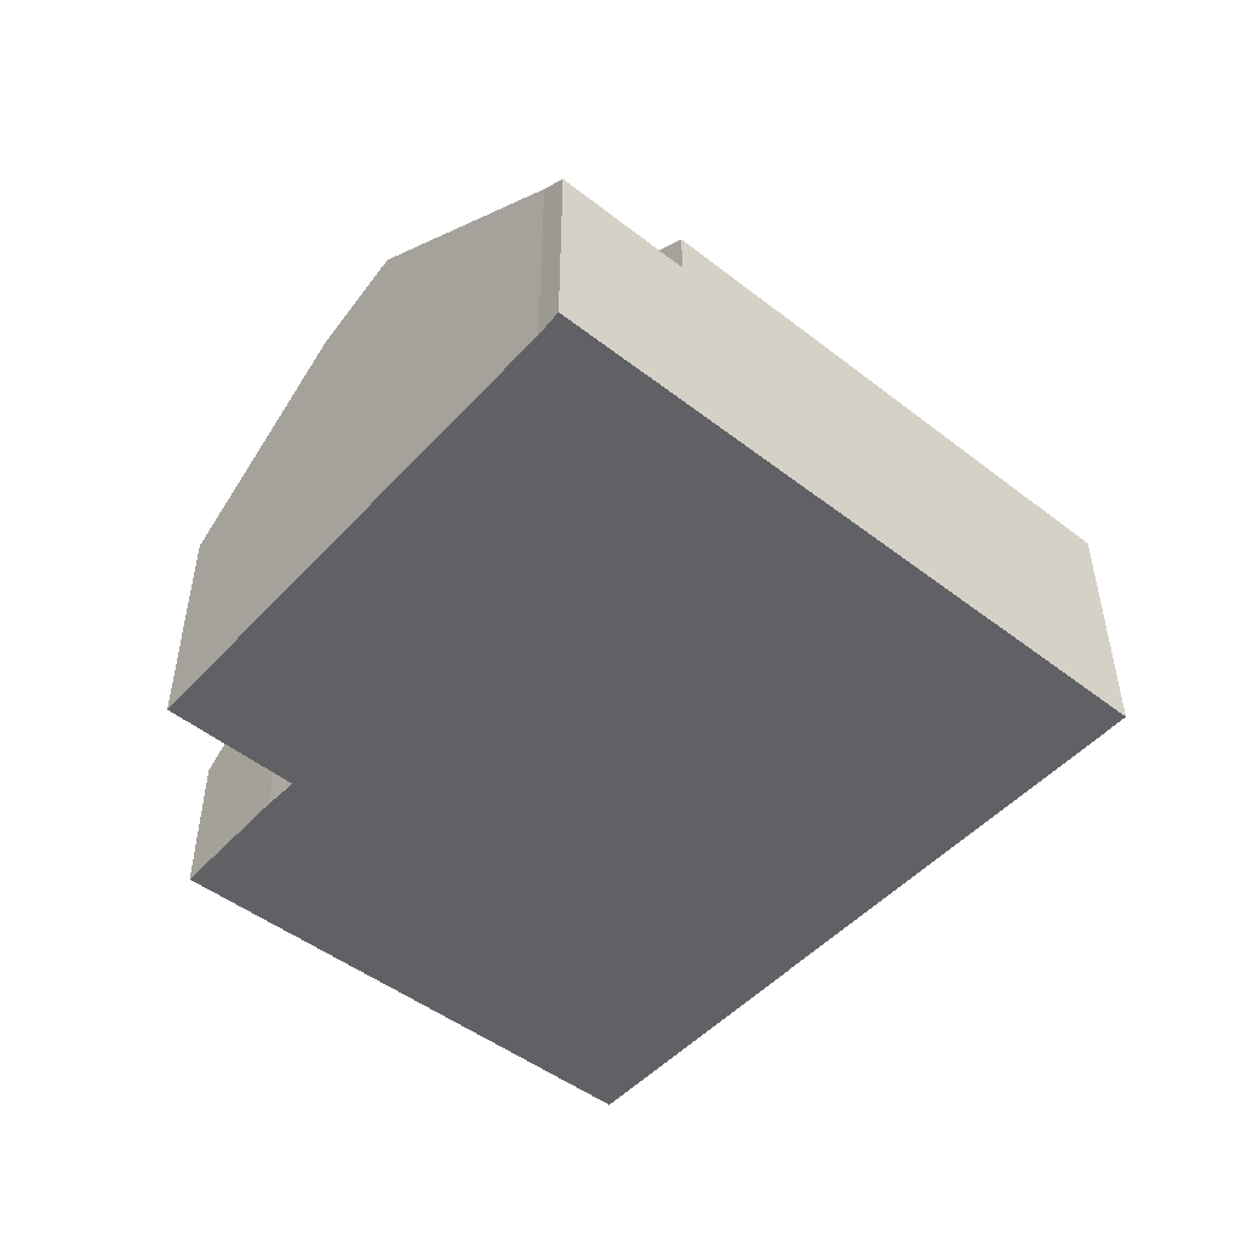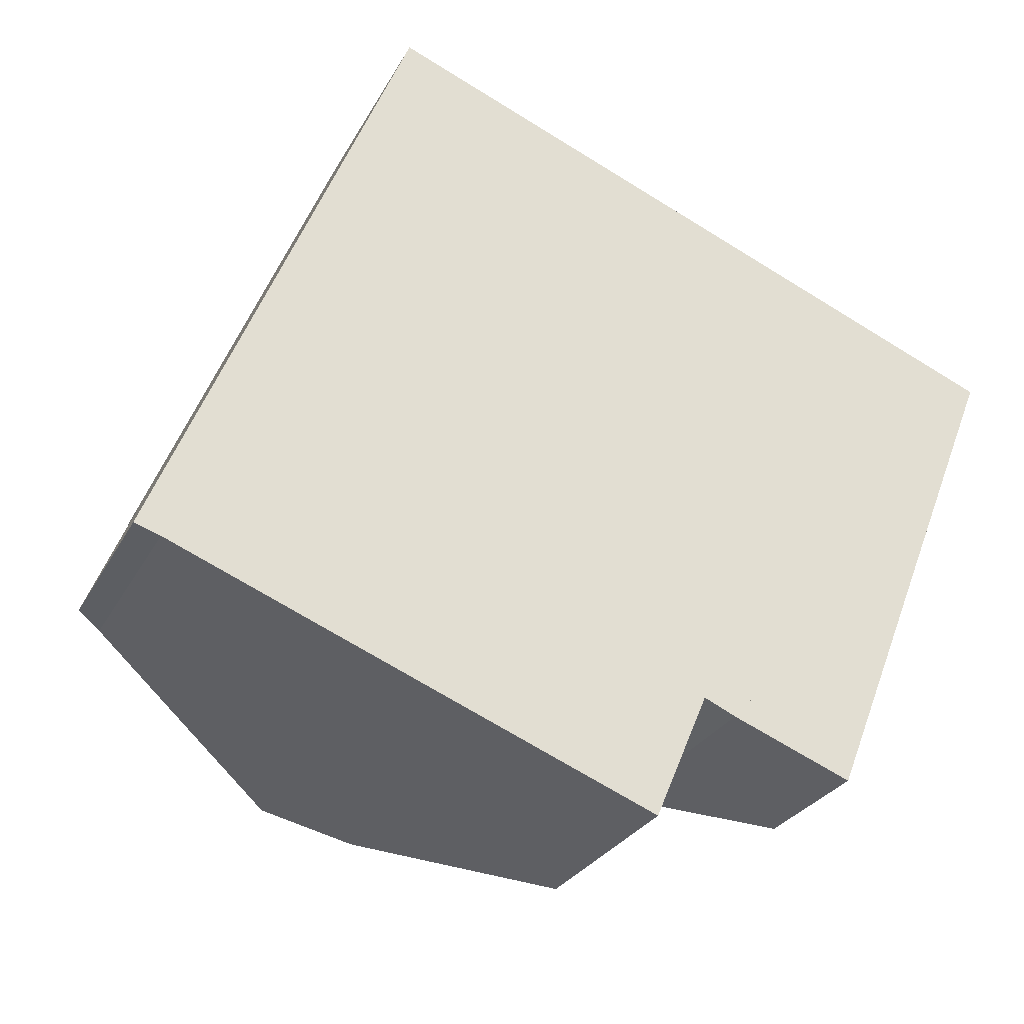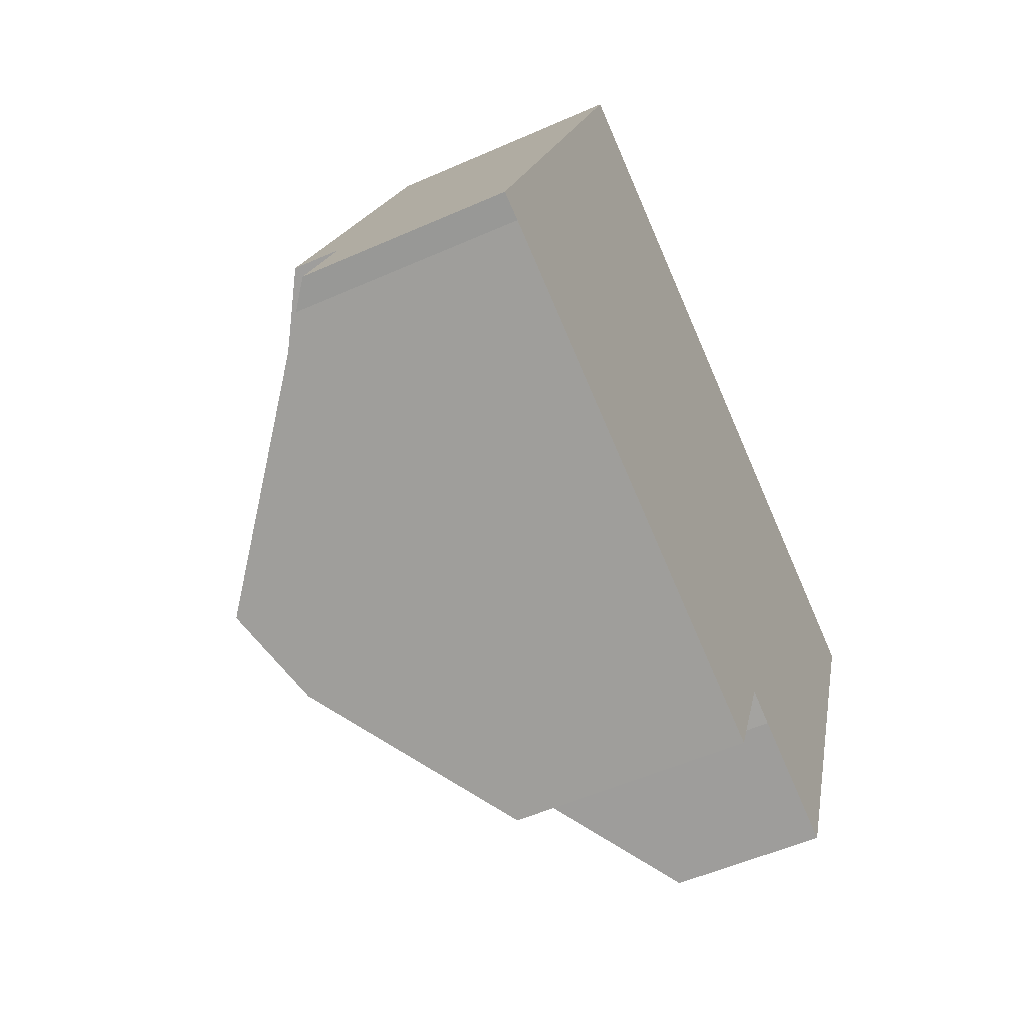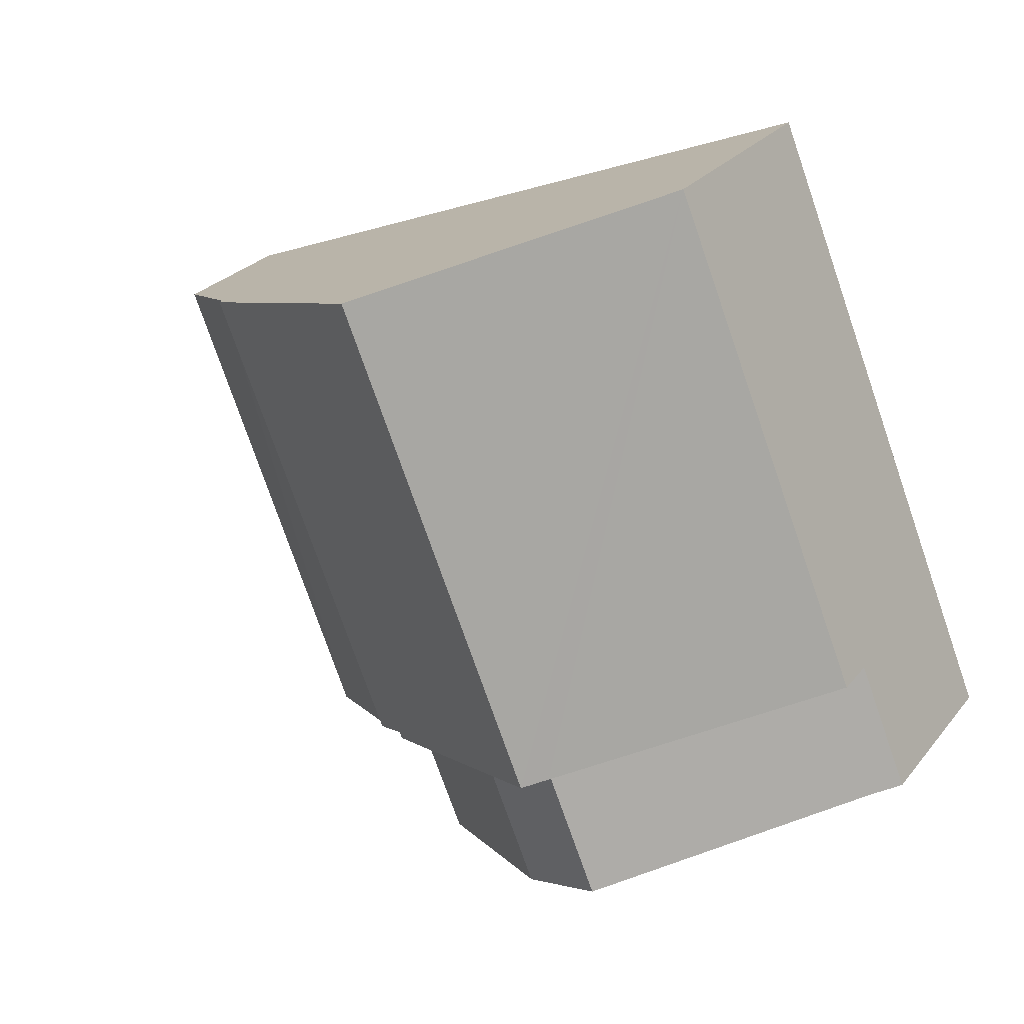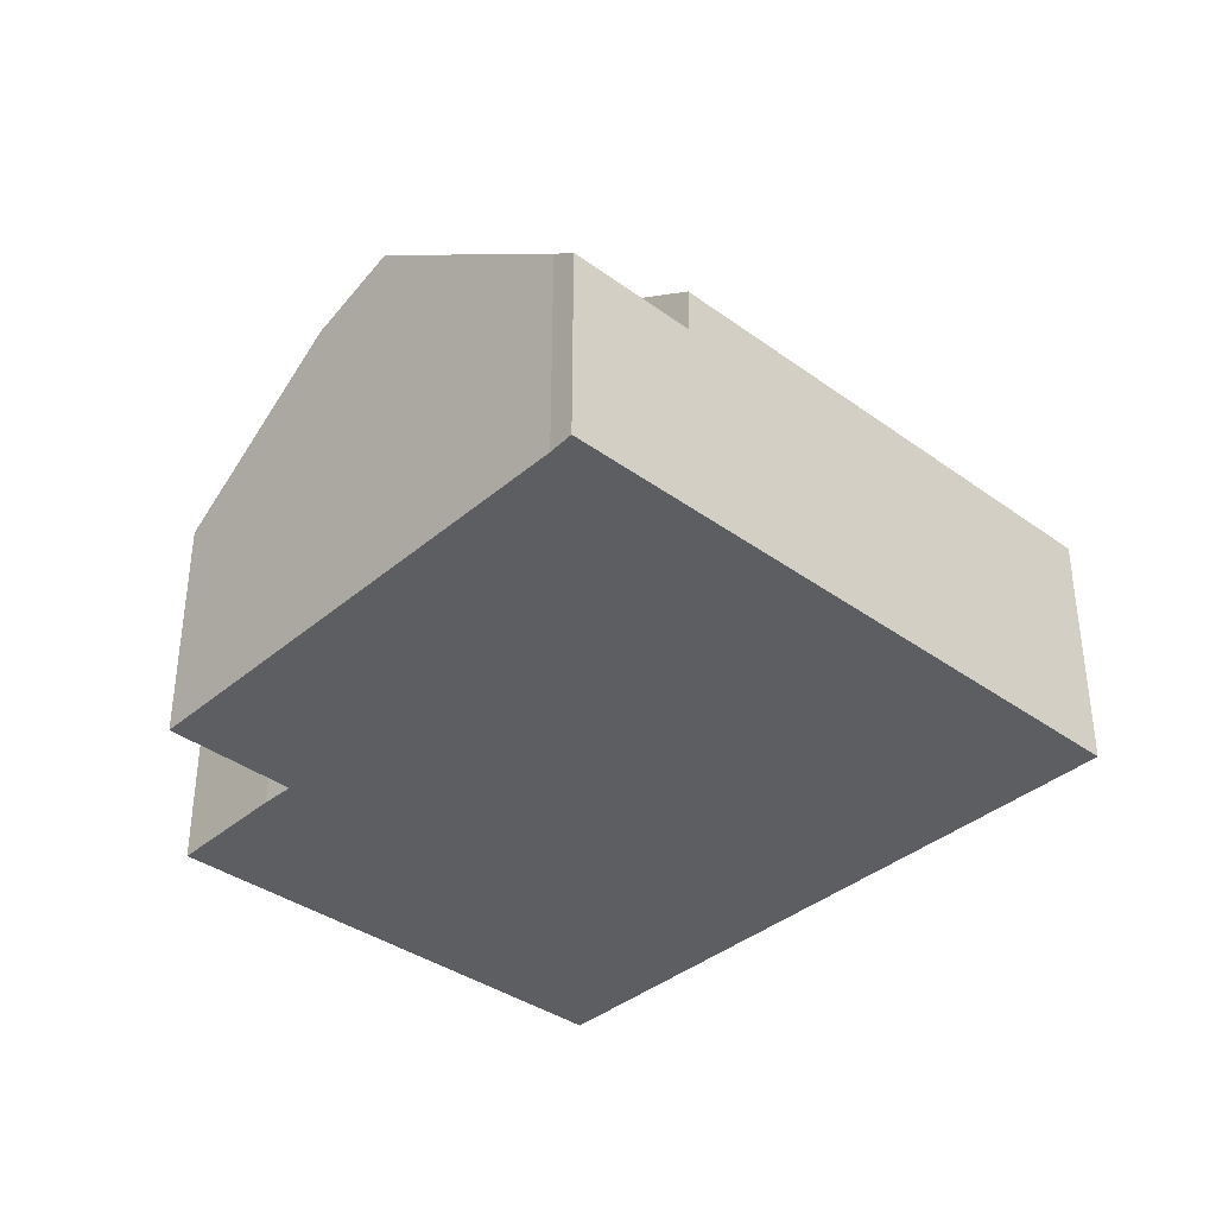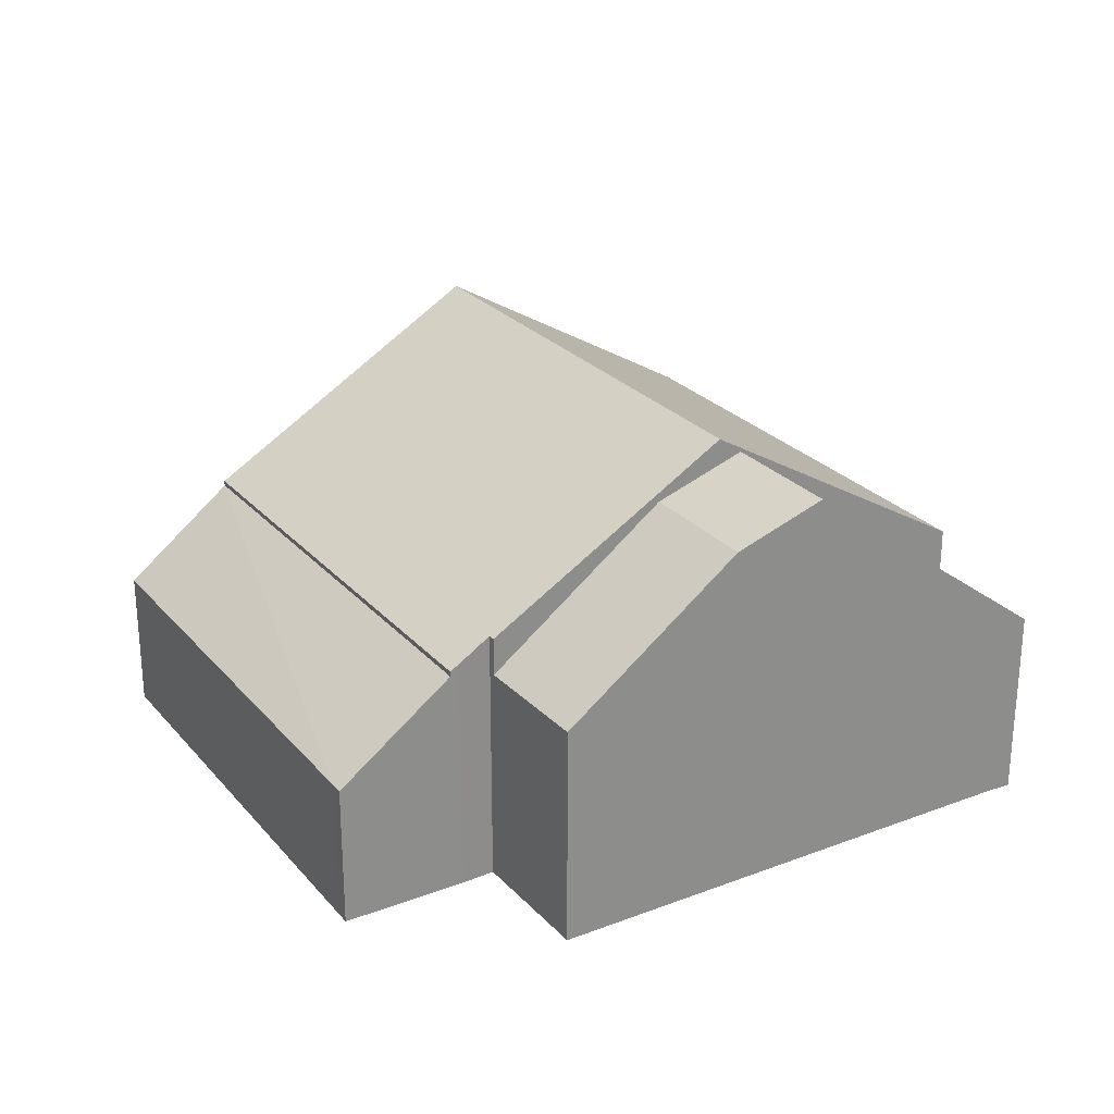
<metadata>
{"format":"obj","ext":"obj","renderer":"f3d","projection":"perspective","resolution":1024,"background":"white","views":[{"elev":-49.4,"azim":-108.6,"up":"+Y"},{"elev":-27.6,"azim":-23.2,"up":"+Z"},{"elev":-53.2,"azim":-64.6,"up":"+Z"},{"elev":26.4,"azim":-150.3,"up":"+Z"},{"elev":-37.3,"azim":-110.9,"up":"+Y"},{"elev":26.1,"azim":170.6,"up":"+Y"}]}
</metadata>
<code>
v  17.1 5.061 8.272
v  15.33 3.153 -2.886
v  12.93 5.061 -1.948
v  17.12 5.043 8.263
v  15.44 3.155 -2.615
v  19.39 3.155 7.356
v  19.39 -4.504e-16 7.356
v  15.44 1.601e-16 -2.615
v  15.33 1.767e-16 -2.886
v  12.93 1.193e-16 -1.948
v  17.1 -5.065e-16 8.272
v  17.12 -5.06e-16 8.263
v  11.16 8.911 10.65
v  8.322 8.04 -0.244
v  6.935 8.911 0.311
v  17.1 5.173 8.272
v  12.07 5.721 -1.573
v  12.01 5.722 -1.717
v  12.75 5.287 -1.877
v  12.93 5.173 -1.948
v  5.302 5.232 12.99
v  6.431 8.594 0.512
v  1.082 5.232 2.65
v  11.16 -6.521e-16 10.65
v  5.302 -7.953e-16 12.99
v  12.75 1.149e-16 -1.877
v  12.07 9.632e-17 -1.573
v  12.01 1.051e-16 -1.717
v  8.322 1.494e-17 -0.244
v  6.935 -1.904e-17 0.311
v  6.431 -3.135e-17 0.512
v  1.082 -1.623e-16 2.65
v  10.92 4.916 -4.286
v  8.322 7.838 -0.244
v  12.01 4.887 -1.717
v  7.263 7.838 -2.84
v  6.431 8.508 0.512
v  5.368 8.508 -2.09
v  6.935 8.329 0.311
v  1.082 4.262 2.65
v  0.55 4.688 -0.183
v  0 4.262 2.61e-16
v  10.92 2.624e-16 -4.286
v  7.263 1.739e-16 -2.84
v  5.368 1.28e-16 -2.09
v  0.55 1.121e-17 -0.183
v  0 0 0
g defaultobject
f 1 2 3
f 2 1 4
f 2 4 5
f 5 4 6
f 7 5 6
f 5 7 8
f 5 8 2
f 2 8 9
f 2 10 3
f 10 2 9
f 10 1 3
f 1 10 11
f 11 4 1
f 4 11 6
f 6 11 7
f 7 11 12
f 8 10 9
f 10 8 7
f 10 7 12
f 10 12 11
f 13 14 15
f 14 13 16
f 14 16 17
f 14 17 18
f 17 16 19
f 19 16 20
f 21 22 23
f 22 21 15
f 15 21 13
f 13 11 16
f 11 13 21
f 11 21 24
f 24 21 25
f 11 20 16
f 20 11 10
f 20 26 19
f 26 20 10
f 19 27 17
f 27 19 26
f 28 14 18
f 14 28 15
f 15 28 22
f 22 28 23
f 23 28 29
f 23 29 30
f 23 30 31
f 23 31 32
f 17 28 18
f 28 17 27
f 32 21 23
f 21 32 25
f 24 10 11
f 10 24 25
f 10 25 27
f 27 25 32
f 10 27 26
f 27 32 30
f 27 30 28
f 28 30 29
f 30 32 31
f 33 34 35
f 34 33 36
f 37 36 38
f 36 37 34
f 34 37 39
f 40 41 42
f 41 40 38
f 38 40 37
f 34 28 35
f 28 34 39
f 28 39 37
f 28 37 40
f 28 40 29
f 29 40 30
f 30 40 31
f 31 40 32
f 35 43 33
f 43 35 28
f 43 36 33
f 36 43 38
f 38 43 41
f 41 43 44
f 41 44 45
f 41 45 46
f 46 42 41
f 42 46 47
f 47 40 42
f 40 47 32
f 46 32 47
f 32 46 31
f 31 46 45
f 31 45 44
f 31 44 30
f 30 44 29
f 29 44 43
f 29 43 28

</code>
